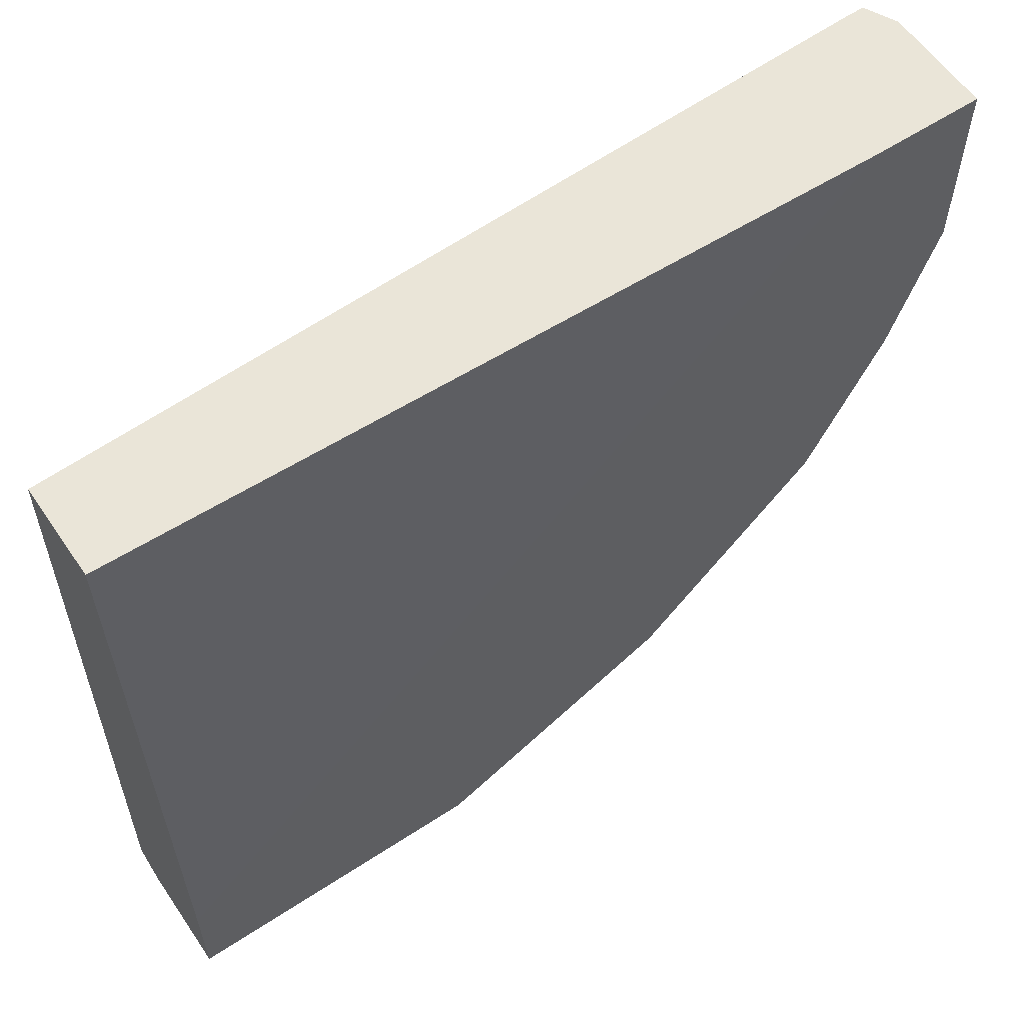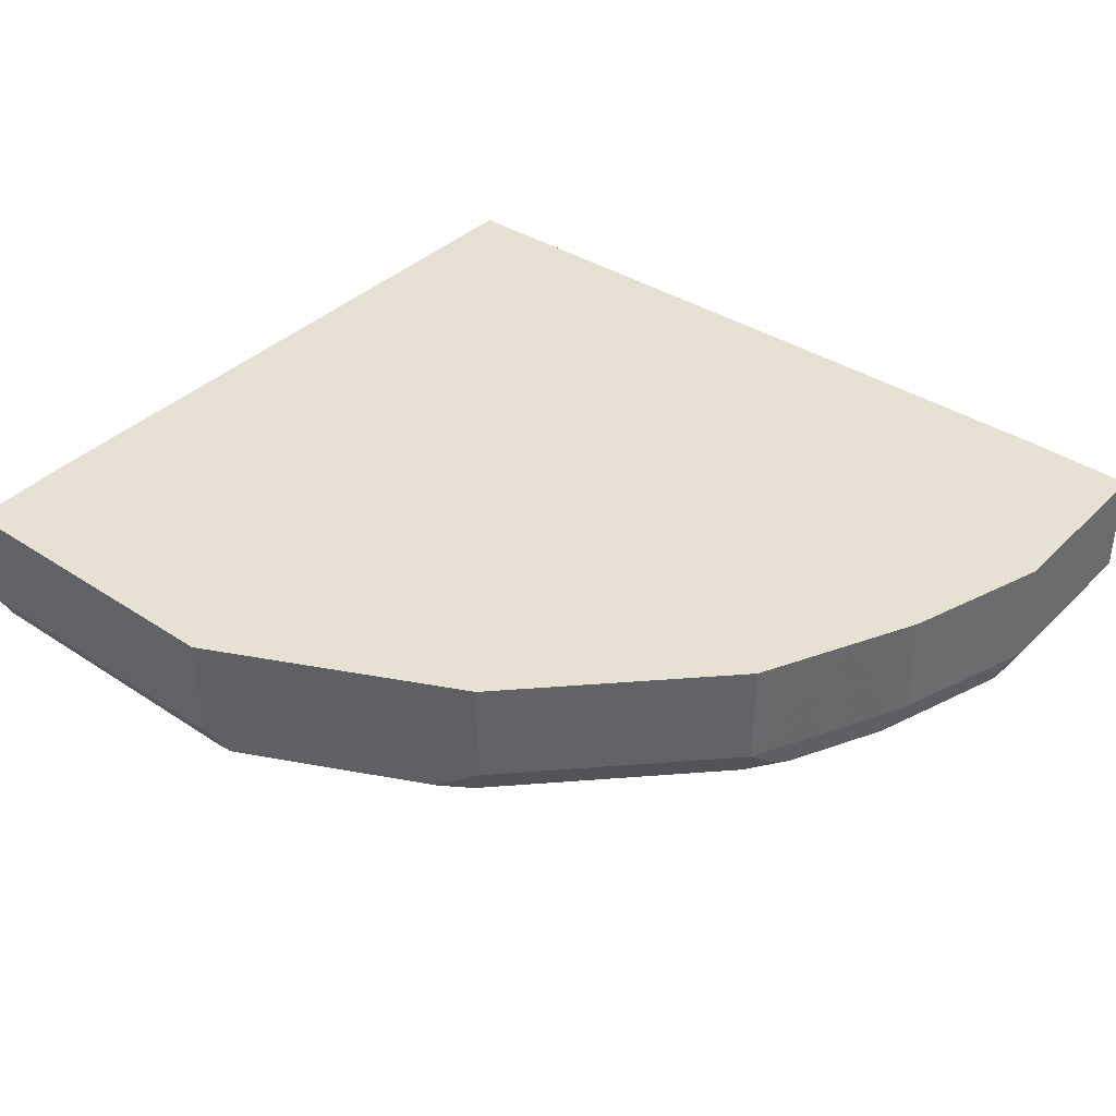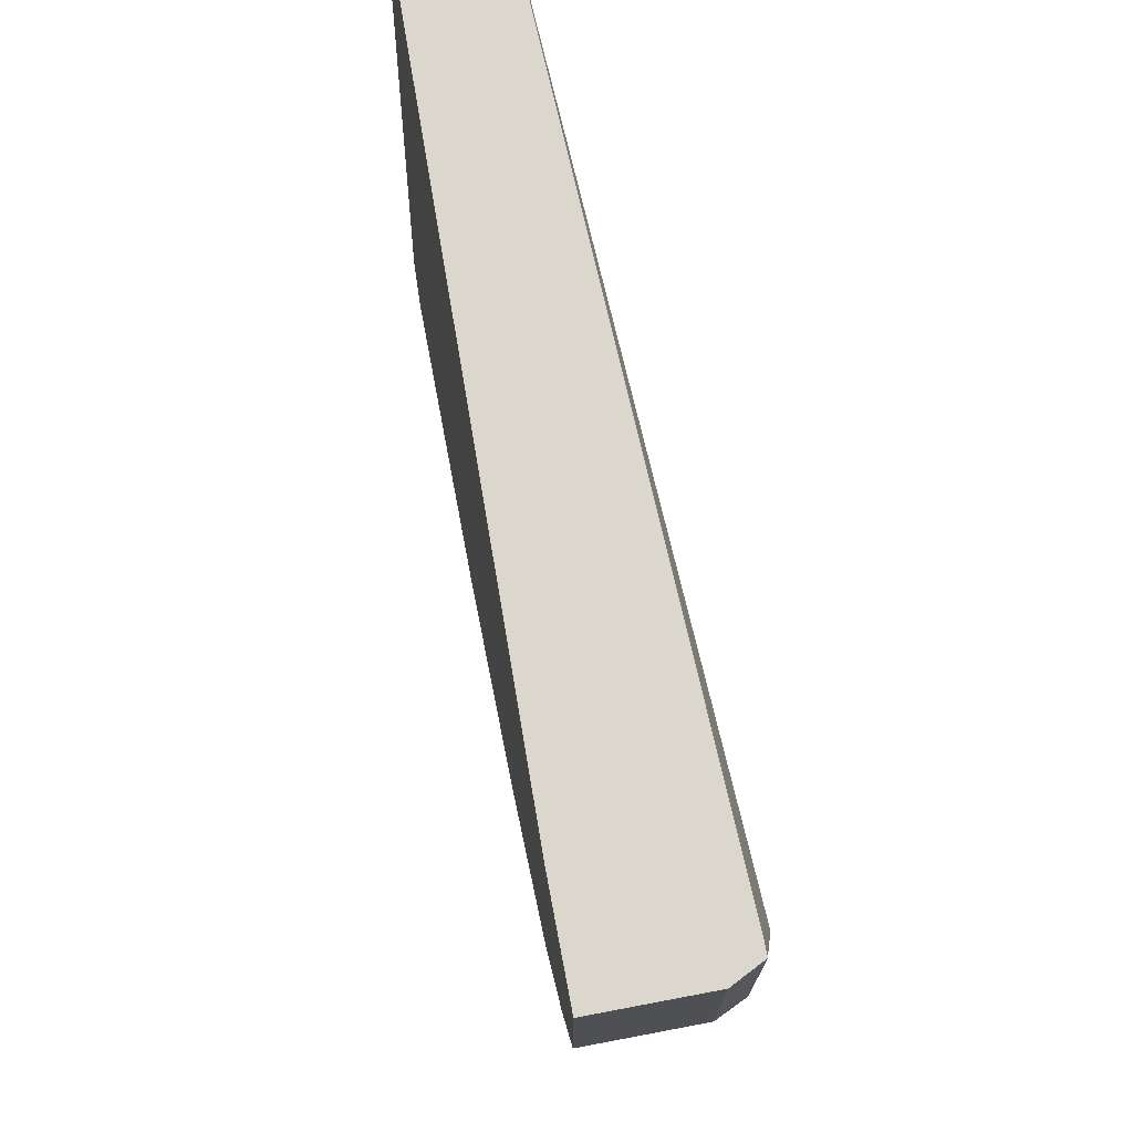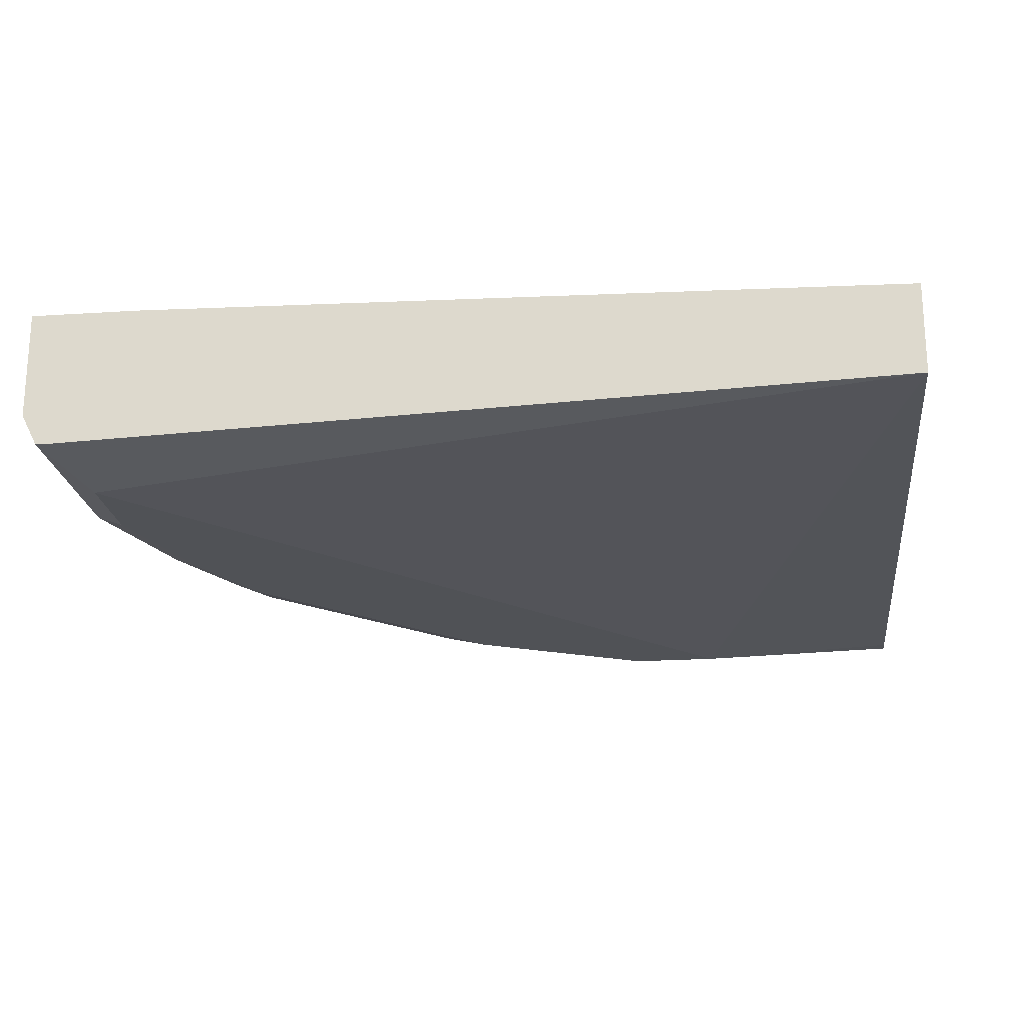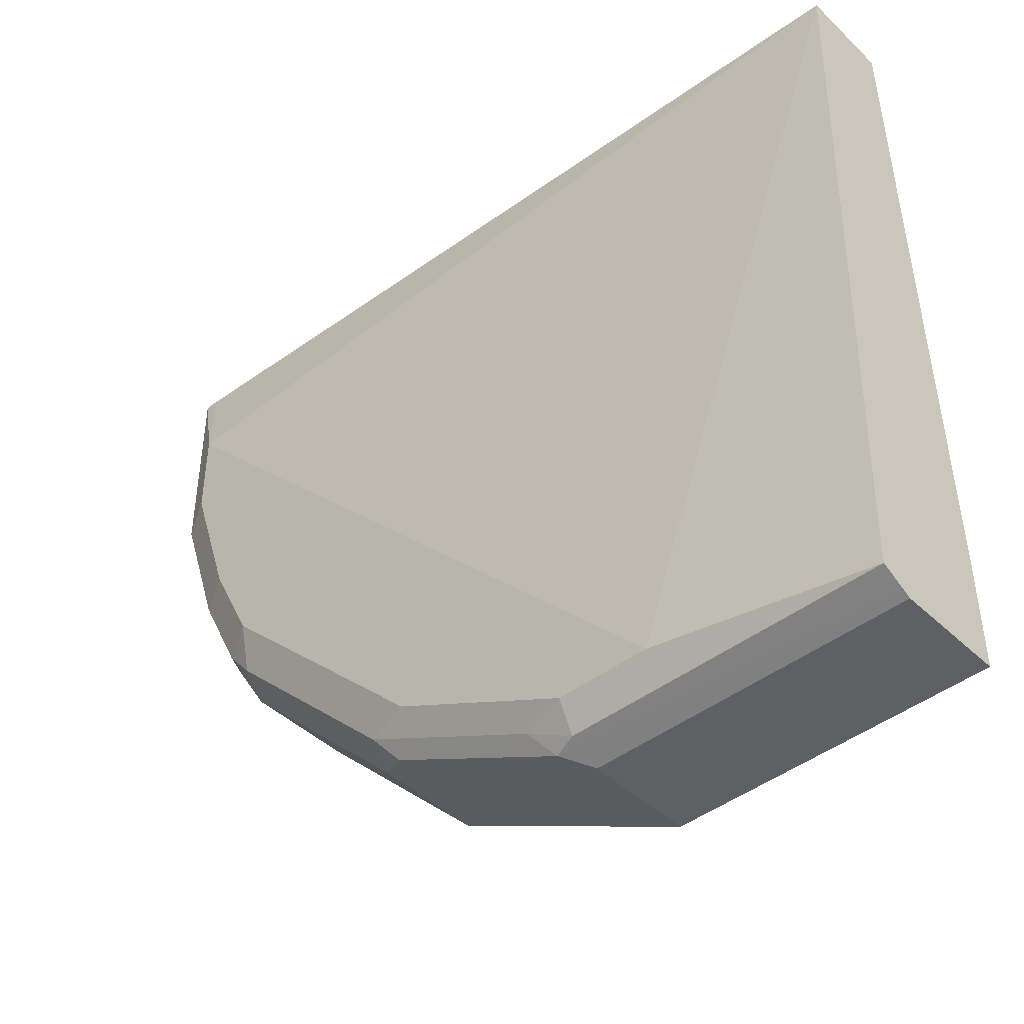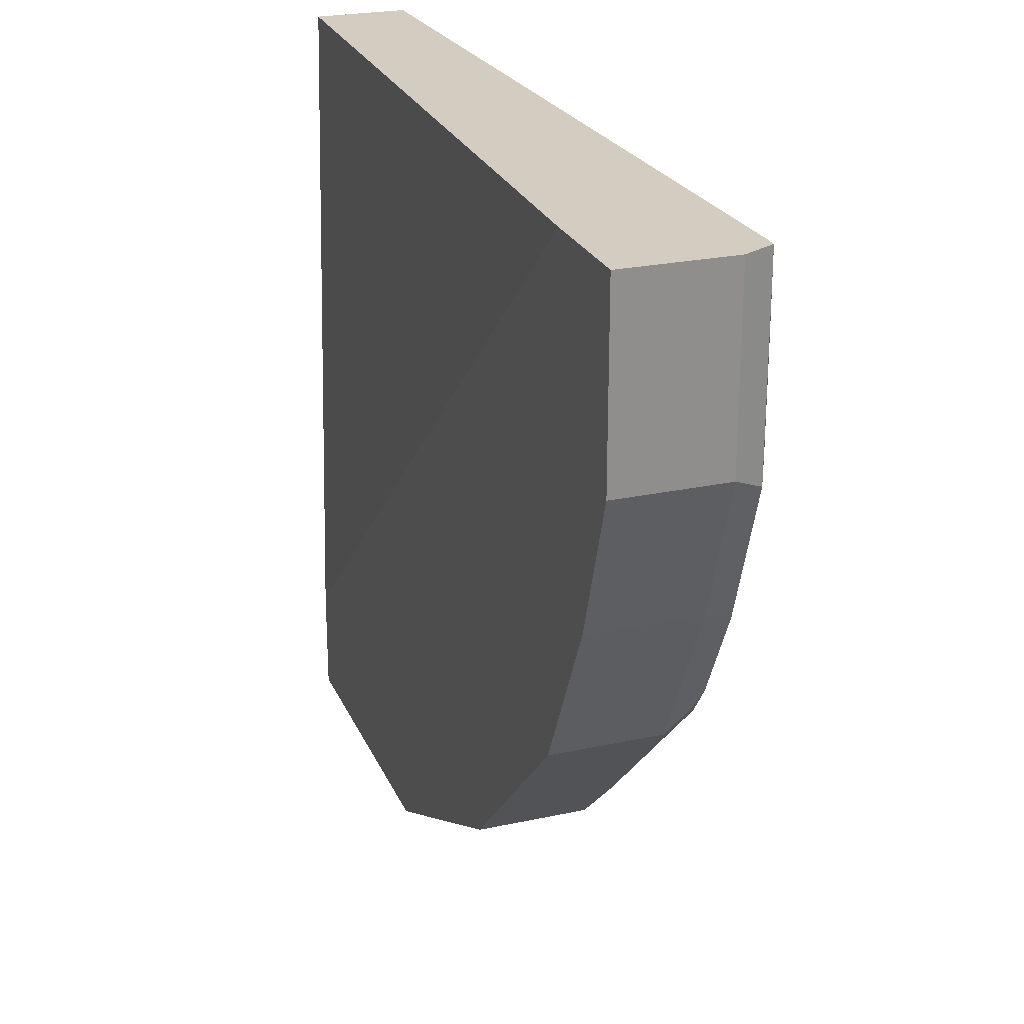
<metadata>
{"format":"obj","ext":"obj","renderer":"f3d","projection":"perspective","resolution":1024,"background":"white","views":[{"elev":58.8,"azim":145.9,"up":"+Z"},{"elev":39.4,"azim":-140.5,"up":"+Y"},{"elev":73.2,"azim":-100.7,"up":"+Z"},{"elev":-21.0,"azim":6.6,"up":"+Y"},{"elev":-44.0,"azim":42.1,"up":"+Z"},{"elev":24.6,"azim":-109.5,"up":"+Z"}]}
</metadata>
<code>
v -0.132 -0.5768 -0.5251
v -0.132 -0.5768 -0.4528
v -0.132 -0.6488 -0.5251
v -0.3398 -0.5768 -0.5251
v -0.132 -0.587 -9.163e-05
v -0.6381 -0.5768 -9.163e-05
v -0.132 -0.6544 -0.5224
v -0.3398 -0.6488 -0.5251
v -0.3537 -0.5768 -0.5183
v -0.132 -0.6488 -9.163e-05
v -0.7106 -0.5768 -9.163e-05
v -0.132 -0.6694 -0.5149
v -0.3398 -0.6694 -0.5149
v -0.3553 -0.6642 -0.5174
v -0.3811 -0.6488 -0.5046
v -0.3811 -0.5768 -0.5046
v -0.278 -0.6797 -0.4943
v -0.132 -0.6694 -0.5046
v -0.69 -0.6694 -9.163e-05
v -0.6796 -0.6797 -0.06183
v -0.7106 -0.5768 -0.1236
v -0.7106 -0.6488 -9.163e-05
v -0.3398 -0.6797 -0.4943
v -0.3708 -0.6719 -0.4982
v -0.4171 -0.6642 -0.4865
v -0.4016 -0.6488 -0.4943
v -0.4016 -0.5768 -0.4943
v -0.7002 -0.6694 -9.163e-05
v -0.6796 -0.6797 -0.1236
v -0.7106 -0.6488 -0.1236
v -0.6796 -0.5768 -0.2163
v -0.4016 -0.6797 -0.4634
v -0.4943 -0.6719 -0.4364
v -0.4788 -0.6642 -0.4556
v -0.5046 -0.6488 -0.4428
v -0.4155 -0.5768 -0.4874
v -0.7002 -0.6694 -0.1339
v -0.6487 -0.6797 -0.2163
v -0.6796 -0.6488 -0.2163
v -0.6557 -0.5768 -0.2642
v -0.4634 -0.6797 -0.4325
v -0.4943 -0.6797 -0.4016
v -0.6178 -0.6719 -0.3128
v -0.5046 -0.5768 -0.4428
v -0.6282 -0.6488 -0.3192
v -0.6693 -0.6694 -0.2266
v -0.6178 -0.6797 -0.278
v -0.6385 -0.6694 -0.2883
v -0.6282 -0.5768 -0.3192
v -0.6333 -0.6642 -0.3012
f 22 37 28
f 23 32 24
f 24 32 33
f 26 35 36
f 25 33 34
f 25 34 35
f 25 35 26
f 26 36 27
f 24 33 25
f 22 30 37
f 19 28 20
f 21 31 39
f 20 37 29
f 20 28 37
f 17 32 23
f 17 41 32
f 17 42 41
f 17 47 42
f 17 38 47
f 29 37 46
f 17 29 38
f 21 39 30
f 29 46 38
f 35 45 49
f 30 46 37
f 17 20 29
f 45 50 48
f 43 50 45
f 43 48 50
f 43 47 48
f 40 49 45
f 39 45 48
f 39 40 45
f 39 48 46
f 38 48 47
f 38 46 48
f 35 49 44
f 35 44 36
f 33 35 34
f 33 45 35
f 33 43 45
f 33 47 43
f 33 42 47
f 33 41 42
f 32 41 33
f 31 40 39
f 30 39 46
f 15 25 26
f 2 6 5
f 15 26 27
f 1 6 2
f 1 11 6
f 1 21 11
f 1 31 21
f 1 40 31
f 1 49 40
f 1 44 49
f 1 36 44
f 1 27 36
f 3 7 8
f 1 16 27
f 1 4 9
f 1 8 4
f 1 3 8
f 1 7 3
f 1 12 7
f 1 18 12
f 1 10 18
f 1 5 10
f 15 27 16
f 1 9 16
f 4 8 9
f 1 2 5
f 5 11 22
f 5 6 11
f 14 24 25
f 13 24 14
f 13 23 24
f 12 23 13
f 12 17 23
f 12 18 17
f 11 30 22
f 11 21 30
f 10 20 17
f 10 19 20
f 14 25 15
f 9 15 16
f 9 14 15
f 8 14 9
f 7 14 8
f 7 13 14
f 7 12 13
f 5 19 10
f 5 28 19
f 5 22 28
f 10 17 18

</code>
